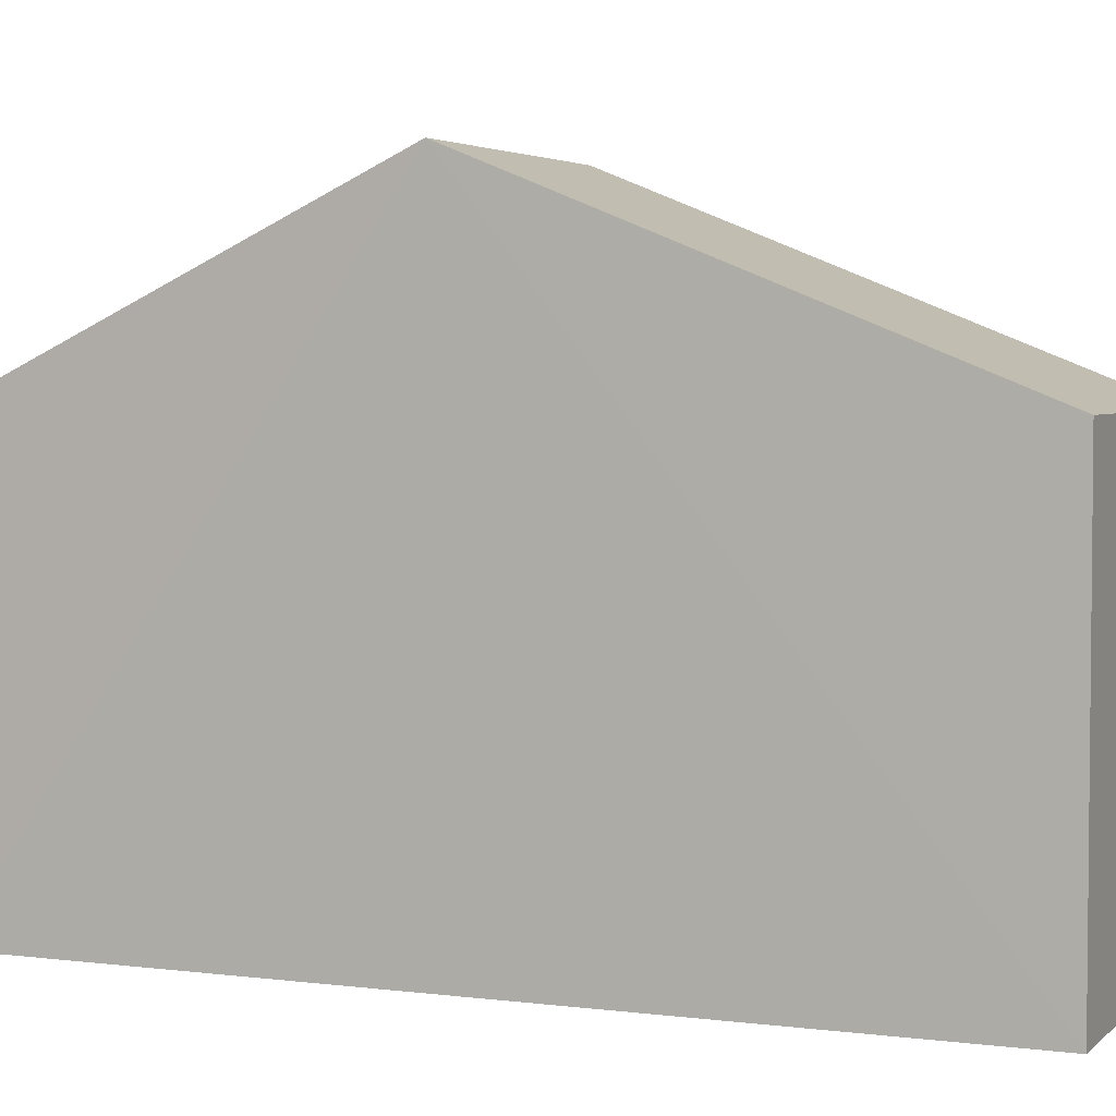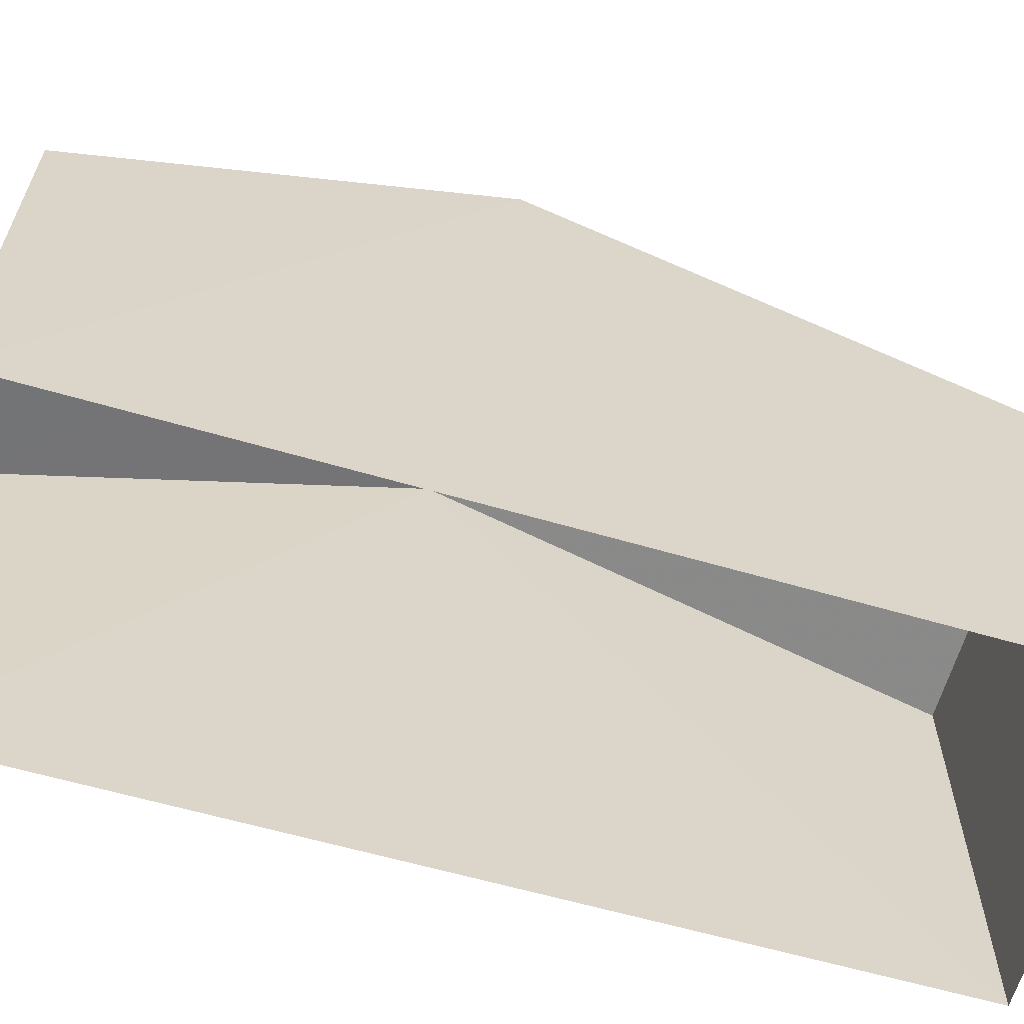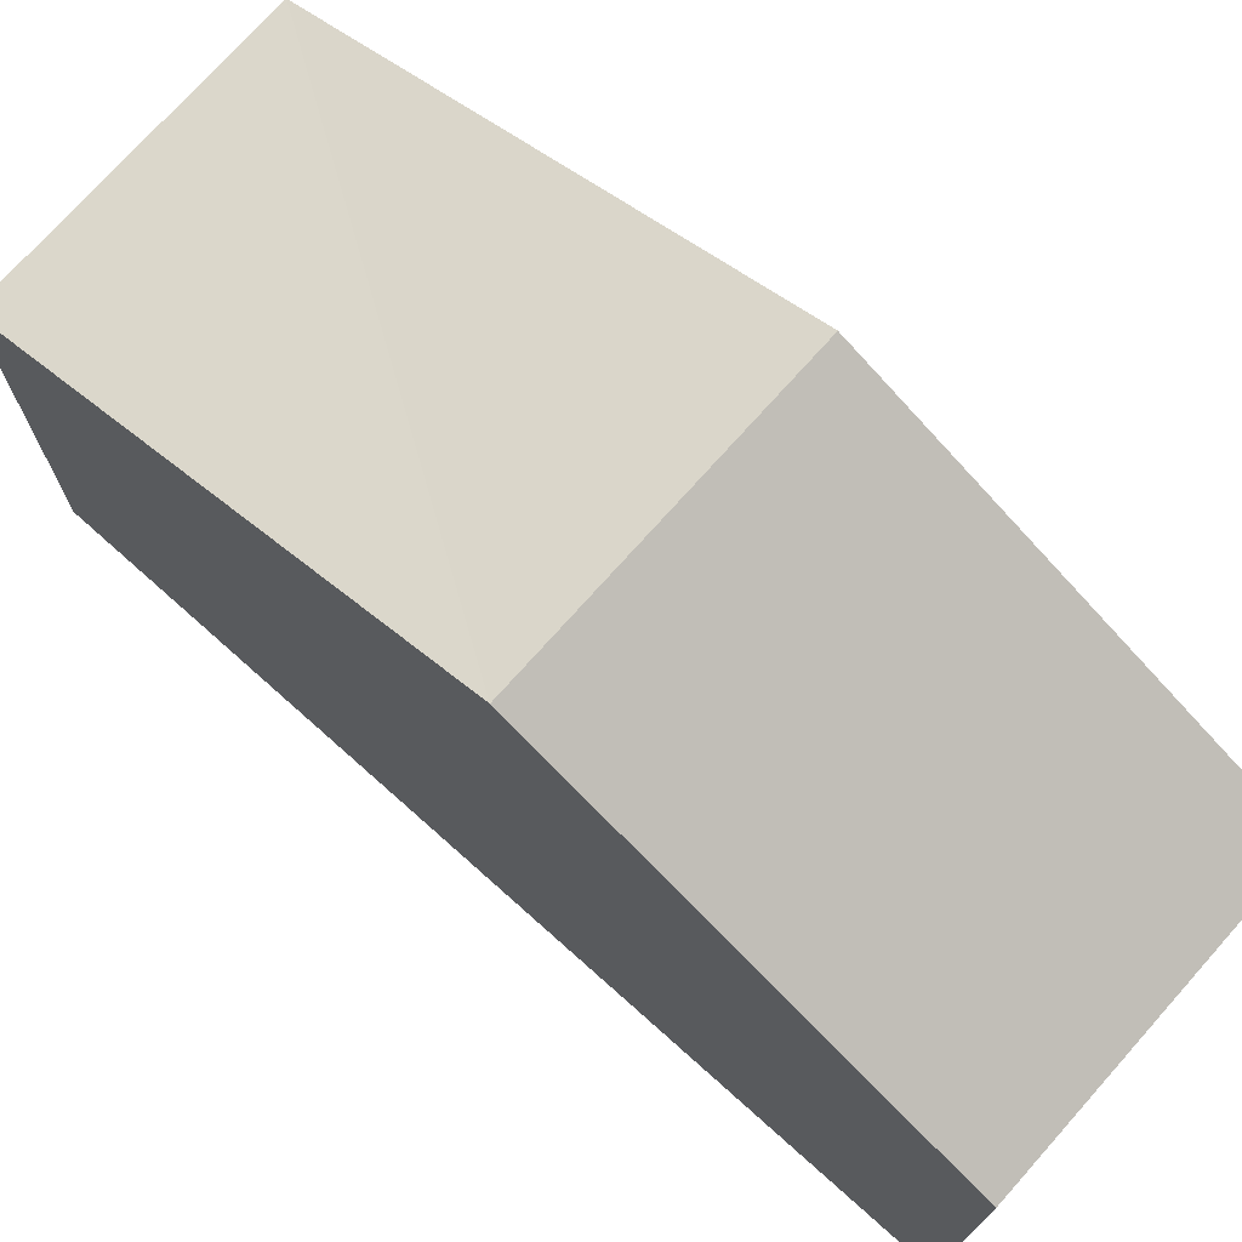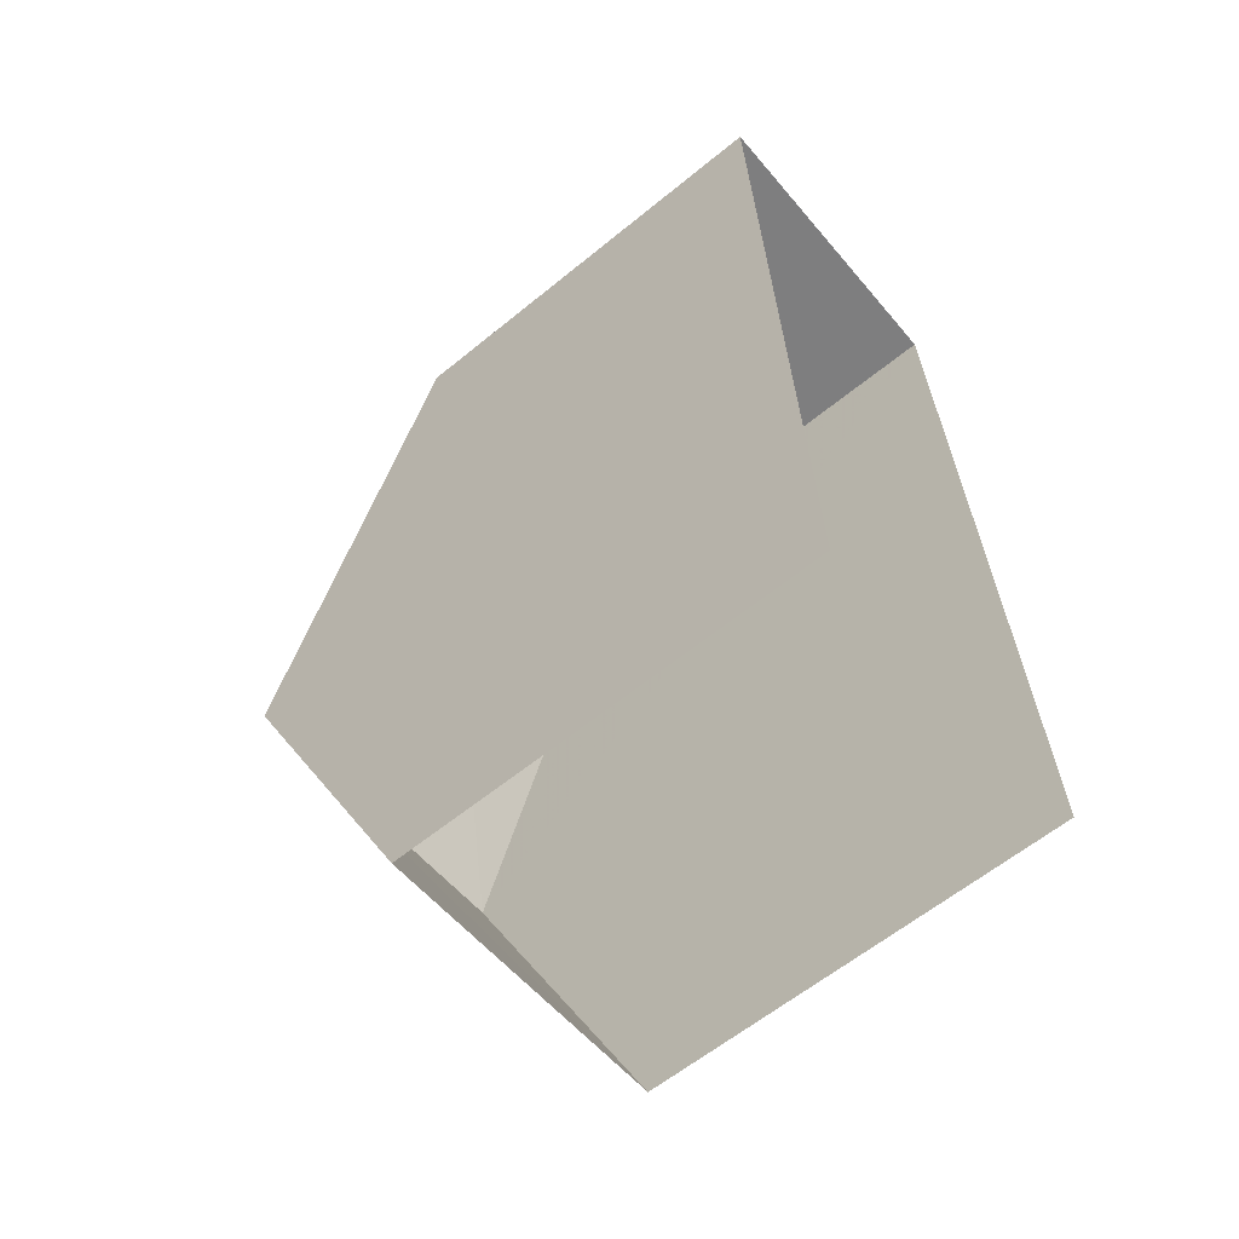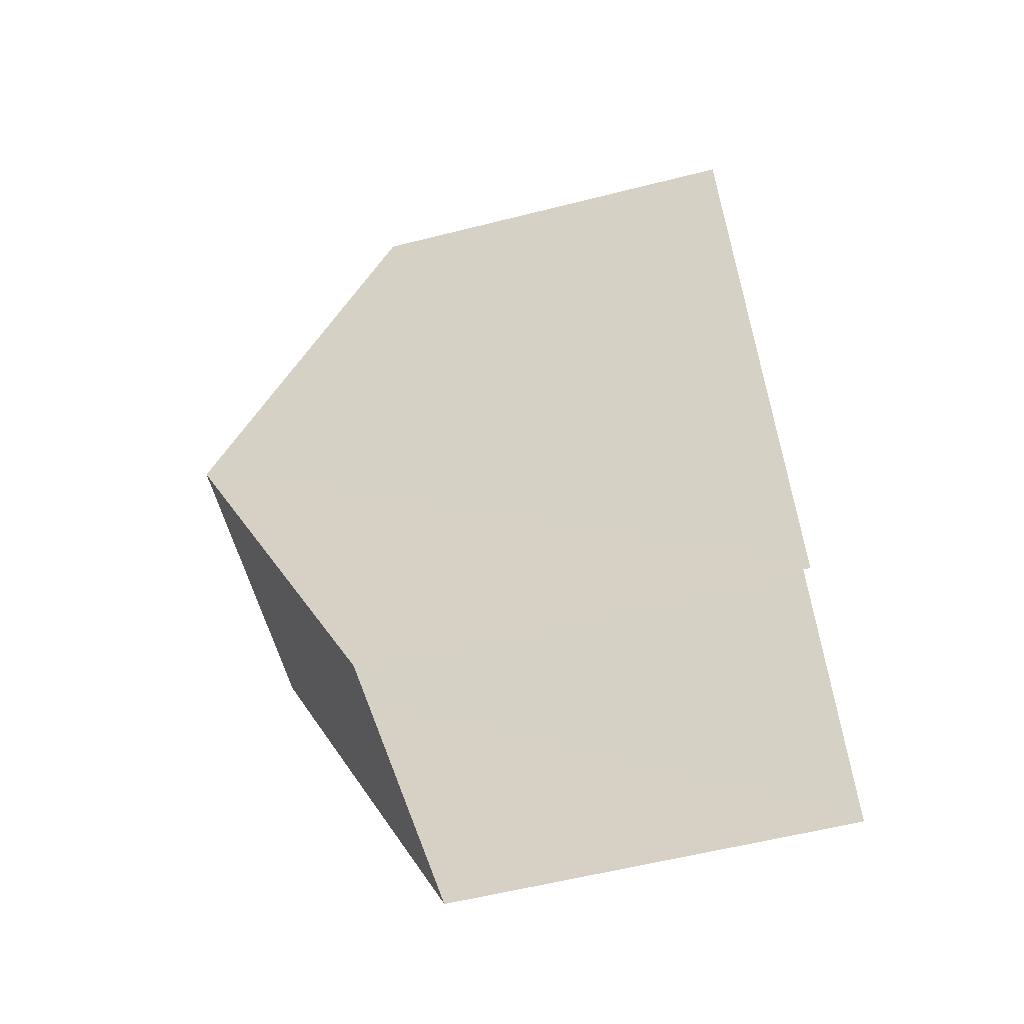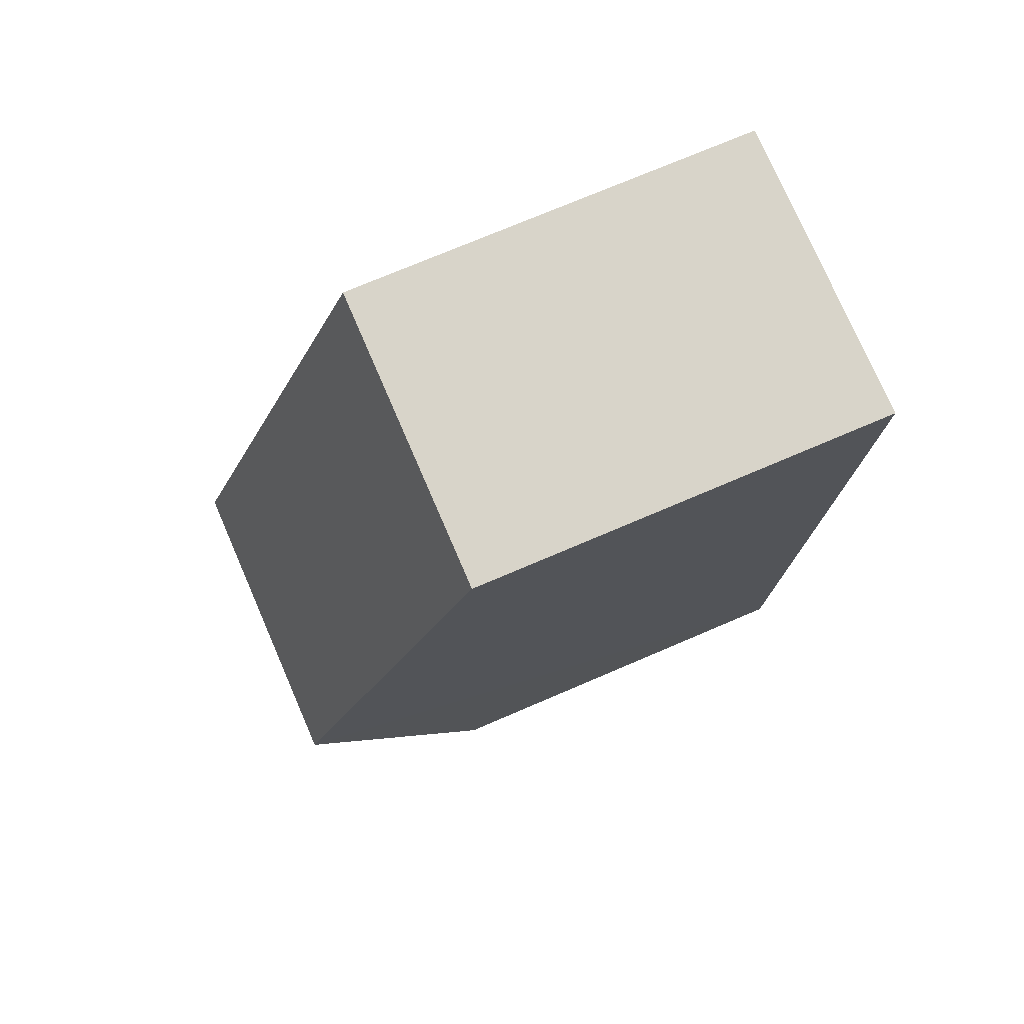
<metadata>
{"format":"obj","ext":"obj","renderer":"f3d","projection":"perspective","resolution":1024,"background":"white","views":[{"elev":3.8,"azim":110.3,"up":"+Z"},{"elev":-62.4,"azim":71.0,"up":"+Z"},{"elev":73.6,"azim":-50.9,"up":"+Z"},{"elev":-61.4,"azim":129.9,"up":"+Y"},{"elev":-59.6,"azim":104.4,"up":"+Y"},{"elev":73.4,"azim":66.6,"up":"+Y"}]}
</metadata>
<code>
v -3.725e+05 -1.047e+05 27.63
v -3.725e+05 -1.047e+05 27.63
v -3.725e+05 -1.047e+05 27.63
v -3.725e+05 -1.047e+05 27.63
v -3.725e+05 -1.047e+05 32.68
v -3.725e+05 -1.047e+05 32.68
v -3.725e+05 -1.047e+05 34.99
v -3.725e+05 -1.047e+05 34.99
v -3.725e+05 -1.047e+05 32.68
v -3.725e+05 -1.047e+05 32.68
f 1 2 3
f 1 4 2
f 6 2 4
f 6 5 2
f 5 6 7
f 8 5 7
f 9 10 8
f 7 9 8
f 10 3 8
f 3 2 8
f 2 5 8
f 9 1 3
f 10 9 3
f 6 4 7
f 4 1 7
f 1 9 7

</code>
